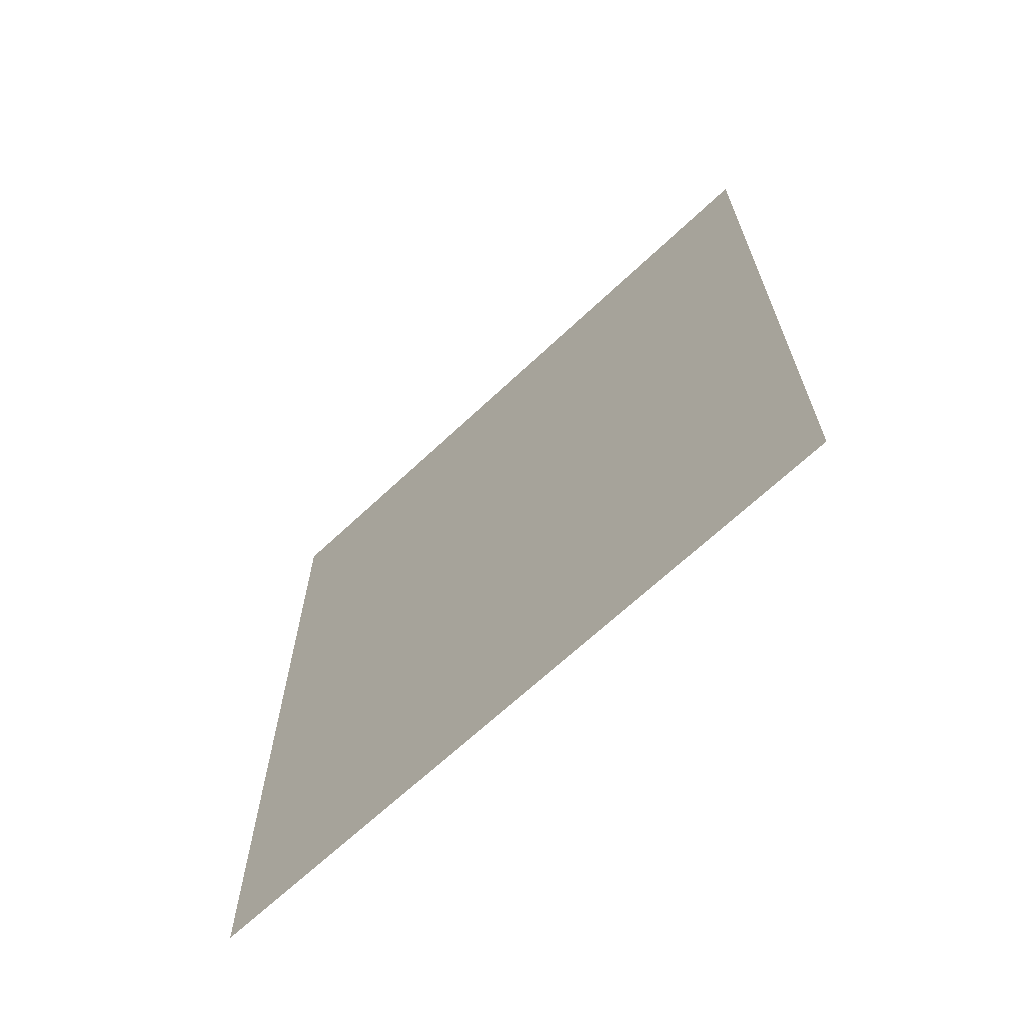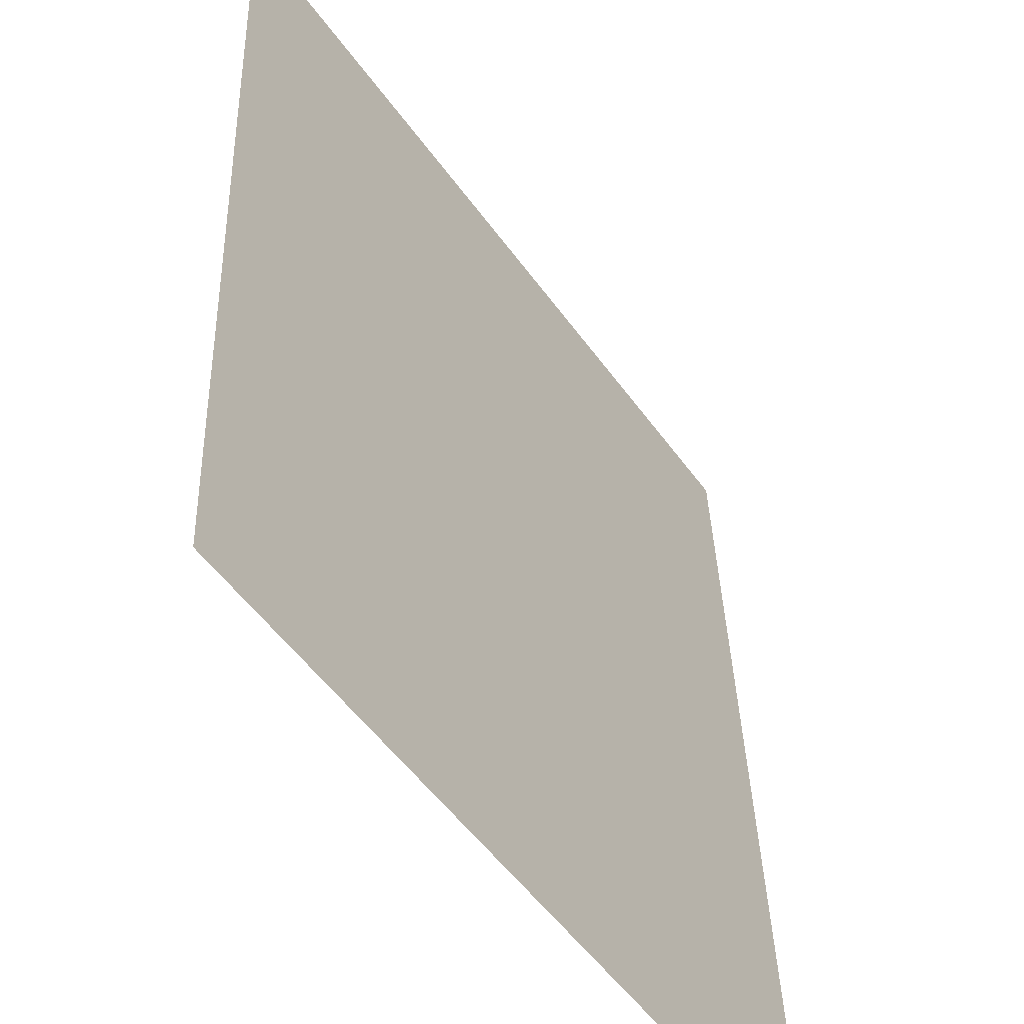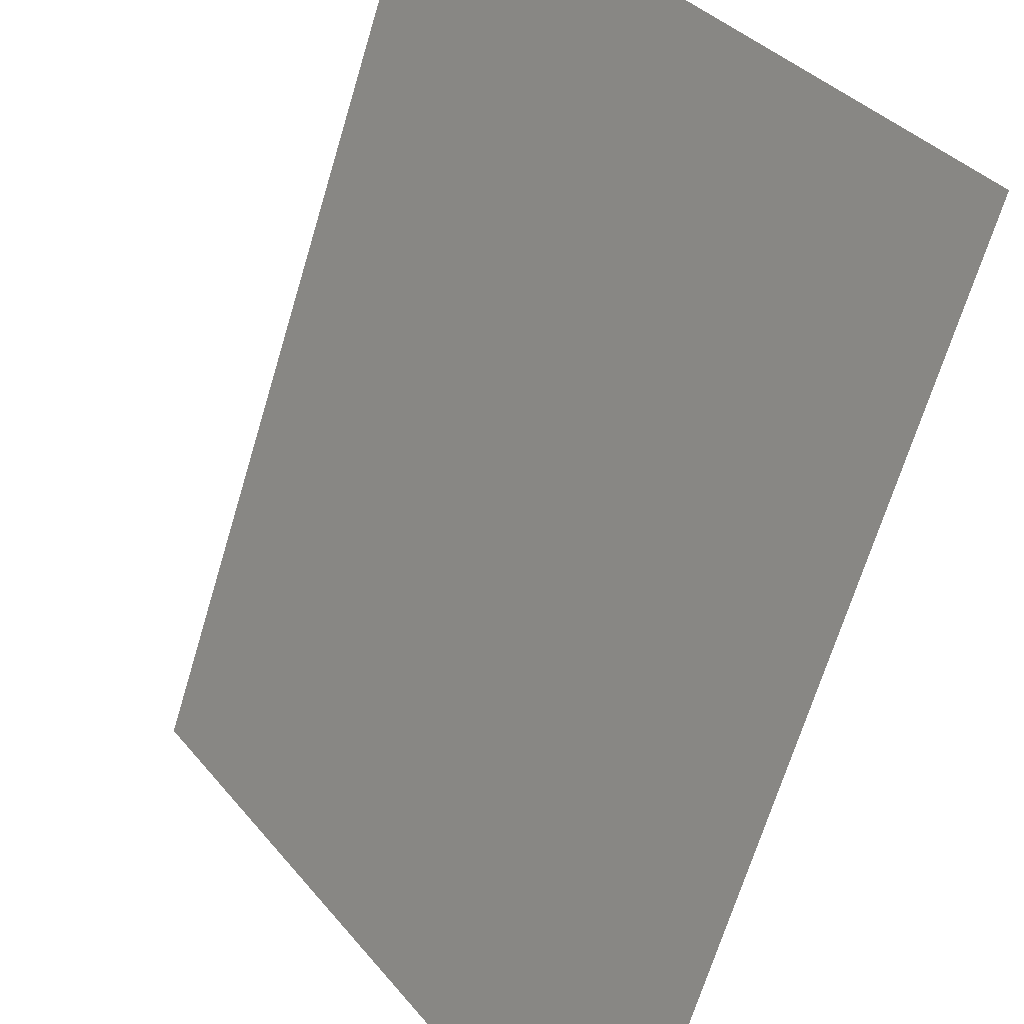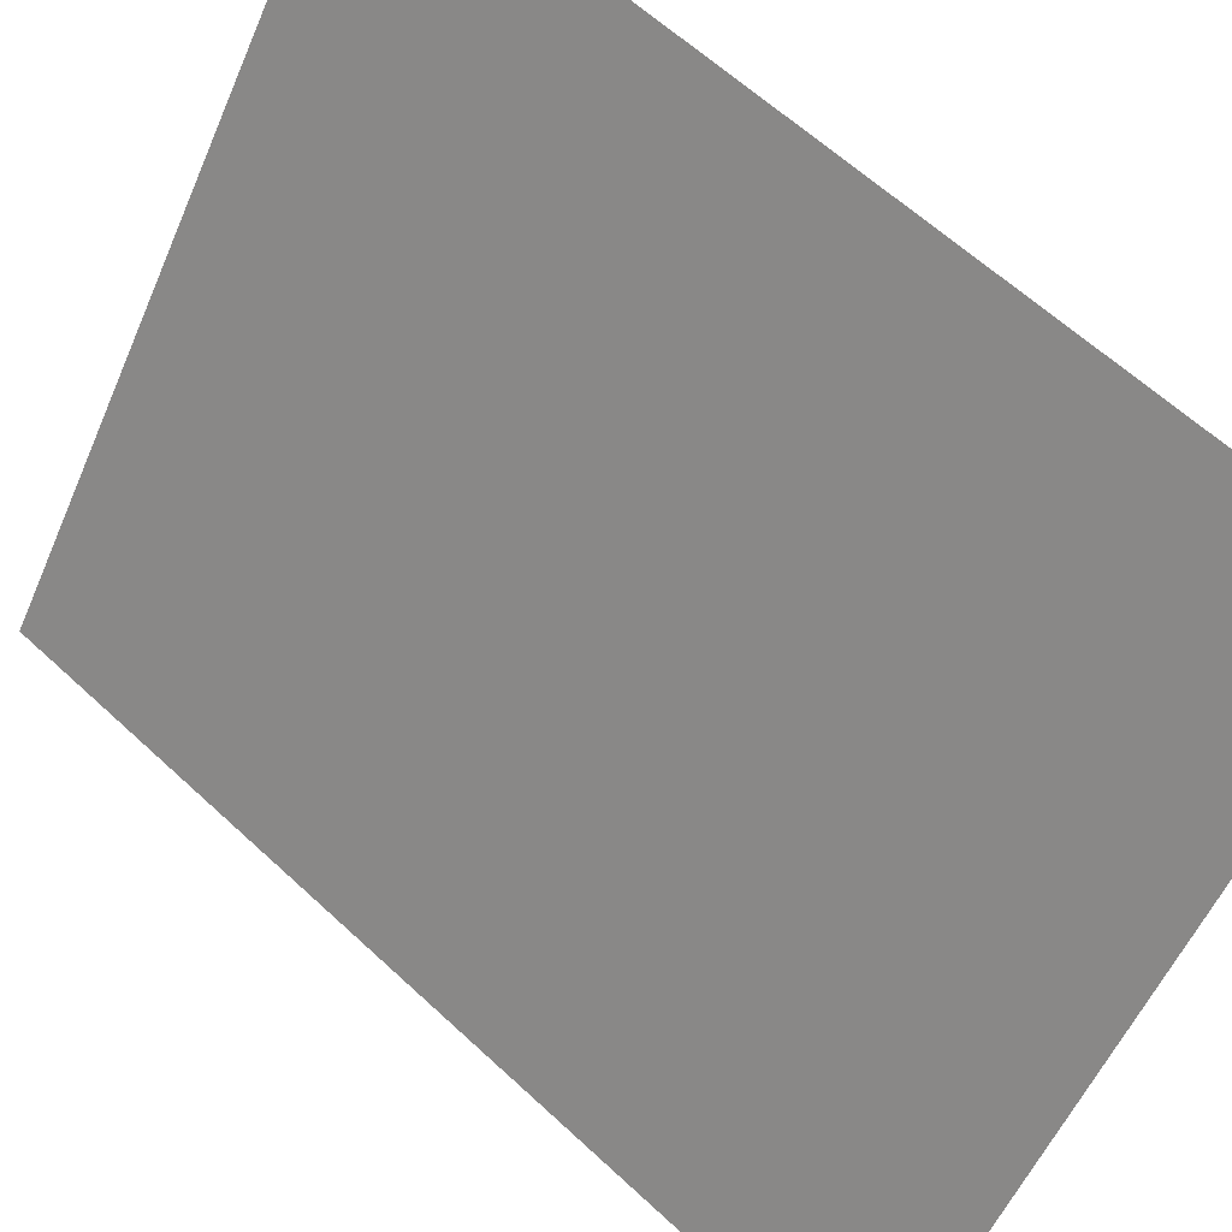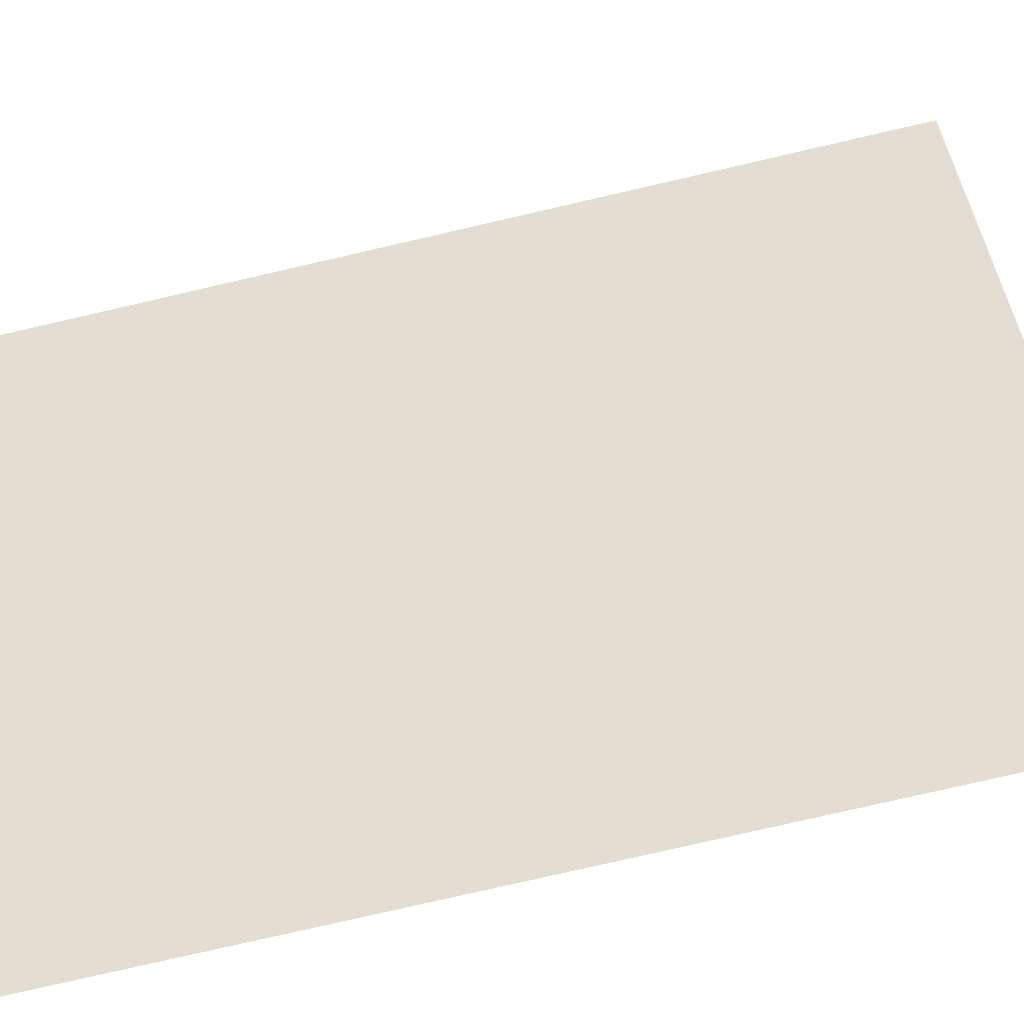
<metadata>
{"format":"obj","ext":"obj","renderer":"f3d","projection":"perspective","resolution":1024,"background":"white","views":[{"elev":-66.9,"azim":168.0,"up":"+Z"},{"elev":36.5,"azim":-1.8,"up":"+Y"},{"elev":-66.6,"azim":-16.6,"up":"+Y"},{"elev":61.7,"azim":133.4,"up":"+Y"},{"elev":-79.5,"azim":-77.1,"up":"+Y"}]}
</metadata>
<code>
o mesh29/mesh29-geometry#mesh29-geometry
v 0.03377 -0.2375 -0.4258
v 0.03837 -0.2442 -0.4354
v 0.03837 -0.2442 -0.4258
v 0.03377 -0.2375 -0.4354
f 1 2 3
f 2 1 4
f 3 2 1
f 4 1 2

</code>
